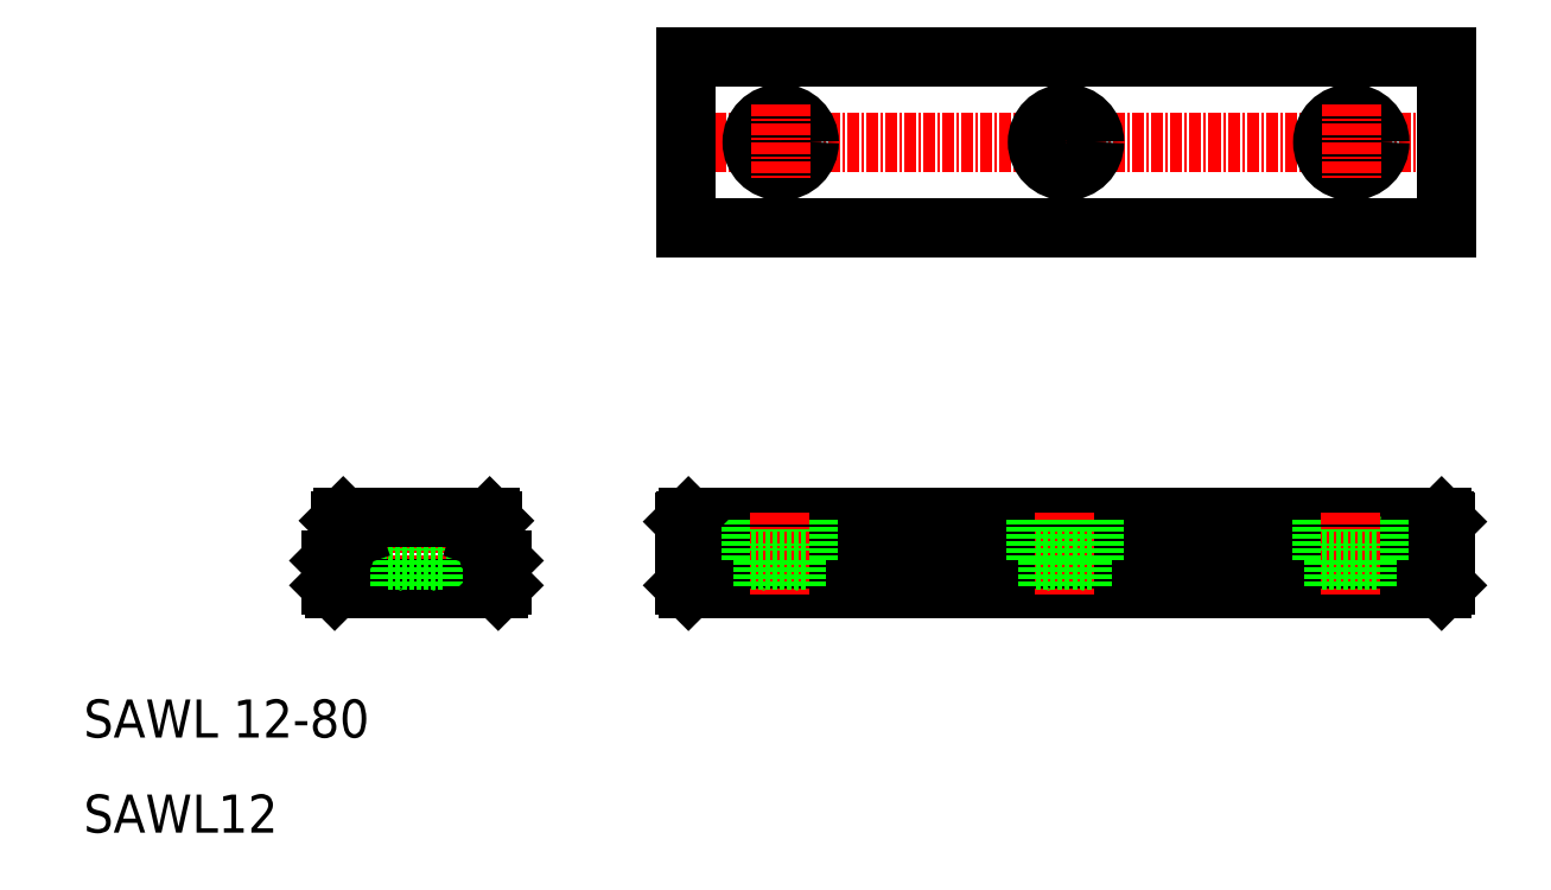
<metadata>
{"format":"dxf","ext":"dxf","renderer":"ezdxf+matplotlib","layout":"modelspace","background":"white","min_lineweight":24,"dpi":150}
</metadata>
<code>
0
SECTION
2
ENTITIES
0
TEXT
8
0
10
10
20
20
30
0
40
4
1
SAWL 12-80
0
TEXT
8
0
10
10
20
10
30
0
40
4
1
SAWL12
0
LINE
8
0
10
73.2
20
42.41
30
0
11
153.2
21
42.41
31
0
0
LINE
8
0
10
73.2
20
41.9
30
0
11
153.2
21
41.9
31
0
0
LINE
8
0
10
73.2
20
40.9
30
0
11
153.2
21
40.9
31
0
0
LINE
8
0
10
73.2
20
40.39
30
0
11
153.2
21
40.39
31
0
0
LINE
8
0
10
73.2
20
36
30
0
11
153.2
21
36
31
0
0
LINE
8
0
10
73.2
20
38.6
30
0
11
153.2
21
38.6
31
0
0
LINE
8
0
10
73.2
20
39.6
30
0
11
153.2
21
39.6
31
0
0
LINE
8
0
10
73.3
20
42.8
30
0
11
153.1
21
42.8
31
0
0
LINE
8
0
10
73.6
20
43.1
30
0
11
152.8
21
43.1
31
0
0
LINE
8
0
10
73.6
20
35.6
30
0
11
152.8
21
35.6
31
0
0
LINE
8
CENTER
10
72.3
20
82.6
30
0
11
155.3
21
82.6
31
0
0
LINE
8
0
10
80.2
20
38.6
30
0
11
80.2
21
43.1
31
0
0
LINE
8
0
10
86.2
20
38.6
30
0
11
86.2
21
43.1
31
0
0
LINE
8
0
10
73.2
20
42.7
30
0
11
73.2
21
36
31
0
0
LINE
8
CENTER
10
83.2
20
43.6
30
0
11
83.2
21
35.1
31
0
0
LINE
8
0
10
73.2
20
36
30
0
11
73.6
21
35.6
31
0
0
LINE
8
0
10
80.2
20
38.6
30
0
11
86.2
21
38.6
31
0
0
LINE
8
0
10
81.45
20
38.6
30
0
11
81.45
21
35.6
31
0
0
LINE
8
0
10
84.95
20
38.6
30
0
11
84.95
21
35.6
31
0
0
LINE
8
0
10
73.2
20
42.7
30
0
11
73.6
21
43.1
31
0
0
LINE
8
0
10
73.3
20
91.6
30
0
11
73.3
21
73.6
31
0
0
CIRCLE
8
0
10
83.3
20
82.6
30
0
40
3
0
CIRCLE
8
0
10
83.3
20
82.6
30
0
40
1.75
0
LINE
8
CENTER
10
83.3
20
86.6
30
0
11
83.3
21
78.6
31
0
0
LINE
8
0
10
36
20
38.6
30
0
11
37
21
39.6
31
0
0
LINE
8
0
10
54
20
38.6
30
0
11
53
21
39.6
31
0
0
LINE
8
0
10
42
20
38.6
30
0
11
42
21
43.1
31
0
0
LINE
8
0
10
48
20
38.6
30
0
11
48
21
43.1
31
0
0
LINE
8
CENTER
10
45
20
45.1
30
0
11
45
21
35.1
31
0
0
LINE
8
0
10
36.4
20
35.6
30
0
11
36
21
36
31
0
0
LINE
8
0
10
36
20
38.6
30
0
11
36
21
36
31
0
0
LINE
8
0
10
36.4
20
35.6
30
0
11
53.6
21
35.6
31
0
0
LINE
8
0
10
42
20
38.6
30
0
11
48
21
38.6
31
0
0
LINE
8
0
10
43.25
20
38.6
30
0
11
43.25
21
35.6
31
0
0
LINE
8
0
10
46.75
20
38.6
30
0
11
46.75
21
35.6
31
0
0
LINE
8
0
10
53.6
20
35.6
30
0
11
54
21
36
31
0
0
LINE
8
0
10
54
20
38.6
30
0
11
54
21
36
31
0
0
LINE
8
0
10
37.3
20
43.1
30
0
11
52.7
21
43.1
31
0
0
LINE
8
0
10
37.77
20
41.9
30
0
11
38.26
21
41.73
31
0
0
ARC
8
0
10
36.84
20
41.46
30
0
40
1.08
50
286.2
51
329
0
ARC
8
0
10
37.2
20
40.23
30
0
40
0.2
50
106.2
51
180
0
LINE
8
0
10
37
20
40.23
30
0
11
37
21
39.6
31
0
0
ARC
8
0
10
38.15
20
41.4
30
0
40
0.35
50
289
51
71
0
LINE
8
0
10
37.77
20
40.9
30
0
11
38.26
21
41.07
31
0
0
ARC
8
0
10
36.84
20
41.34
30
0
40
1.08
50
31.02
51
73.82
0
ARC
8
0
10
37.2
20
42.57
30
0
40
0.2
50
180
51
253.8
0
LINE
8
0
10
37
20
42.8
30
0
11
37.3
21
43.1
31
0
0
LINE
8
0
10
37
20
42.8
30
0
11
37
21
42.57
31
0
0
ARC
8
0
10
53.16
20
41.34
30
0
40
1.08
50
106.2
51
149
0
ARC
8
0
10
53.16
20
41.46
30
0
40
1.08
50
211
51
253.8
0
LINE
8
0
10
52.23
20
41.9
30
0
11
51.74
21
41.73
31
0
0
ARC
8
0
10
51.85
20
41.4
30
0
40
0.35
50
109
51
251
0
LINE
8
0
10
52.23
20
40.9
30
0
11
51.74
21
41.07
31
0
0
ARC
8
0
10
52.8
20
40.23
30
0
40
0.2
50
0
51
73.82
0
LINE
8
0
10
53
20
40.23
30
0
11
53
21
39.6
31
0
0
ARC
8
0
10
52.8
20
42.57
30
0
40
0.2
50
286.2
51
1.9e-05
0
LINE
8
0
10
53
20
42.8
30
0
11
53
21
42.57
31
0
0
LINE
8
0
10
53
20
42.8
30
0
11
52.7
21
43.1
31
0
0
LINE
8
0
10
153.3
20
91.6
30
0
11
153.3
21
73.6
31
0
0
LINE
8
0
10
153.2
20
42.7
30
0
11
153.2
21
36
31
0
0
LINE
8
0
10
153.2
20
36
30
0
11
152.8
21
35.6
31
0
0
LINE
8
0
10
153.2
20
42.7
30
0
11
152.8
21
43.1
31
0
0
CIRCLE
8
0
10
143.3
20
82.6
30
0
40
3
0
CIRCLE
8
0
10
143.3
20
82.6
30
0
40
1.75
0
LINE
8
CENTER
10
143.3
20
86.6
30
0
11
143.3
21
78.6
31
0
0
LINE
8
0
10
146.2
20
38.6
30
0
11
146.2
21
43.1
31
0
0
LINE
8
0
10
140.2
20
38.6
30
0
11
140.2
21
43.1
31
0
0
LINE
8
CENTER
10
143.2
20
43.6
30
0
11
143.2
21
35.1
31
0
0
LINE
8
0
10
140.2
20
38.6
30
0
11
146.2
21
38.6
31
0
0
LINE
8
0
10
141.4
20
38.6
30
0
11
141.4
21
35.6
31
0
0
LINE
8
0
10
144.9
20
38.6
30
0
11
144.9
21
35.6
31
0
0
LINE
8
0
10
73.3
20
91.6
30
0
11
153.3
21
91.6
31
0
0
LINE
8
0
10
73.3
20
73.6
30
0
11
153.3
21
73.6
31
0
0
LINE
8
CENTER
10
113.2
20
43.6
30
0
11
113.2
21
35.1
31
0
0
LINE
8
0
10
116.2
20
38.6
30
0
11
116.2
21
43.1
31
0
0
LINE
8
0
10
110.2
20
38.6
30
0
11
110.2
21
43.1
31
0
0
LINE
8
0
10
110.2
20
38.6
30
0
11
116.2
21
38.6
31
0
0
LINE
8
0
10
111.4
20
38.6
30
0
11
111.4
21
35.6
31
0
0
LINE
8
0
10
114.9
20
38.6
30
0
11
114.9
21
35.6
31
0
0
LINE
8
CENTER
10
113.3
20
86.6
30
0
11
113.3
21
78.6
31
0
0
CIRCLE
8
0
10
113.3
20
82.6
30
0
40
3
0
CIRCLE
8
0
10
113.3
20
82.6
30
0
40
1.75
0
ENDSEC
0
EOF

</code>
